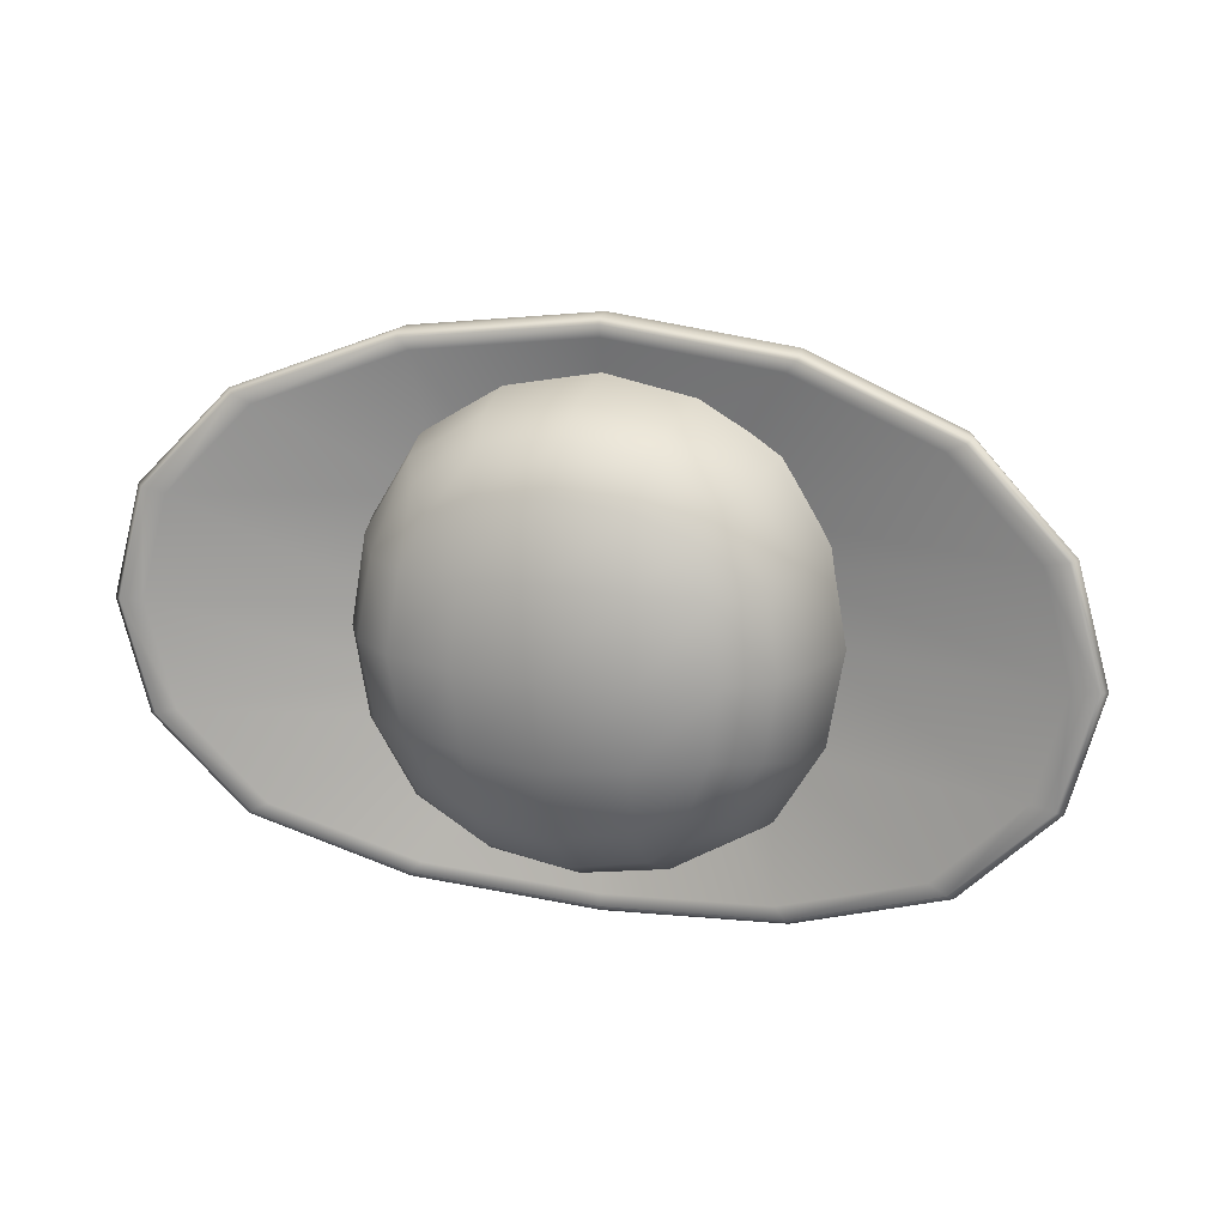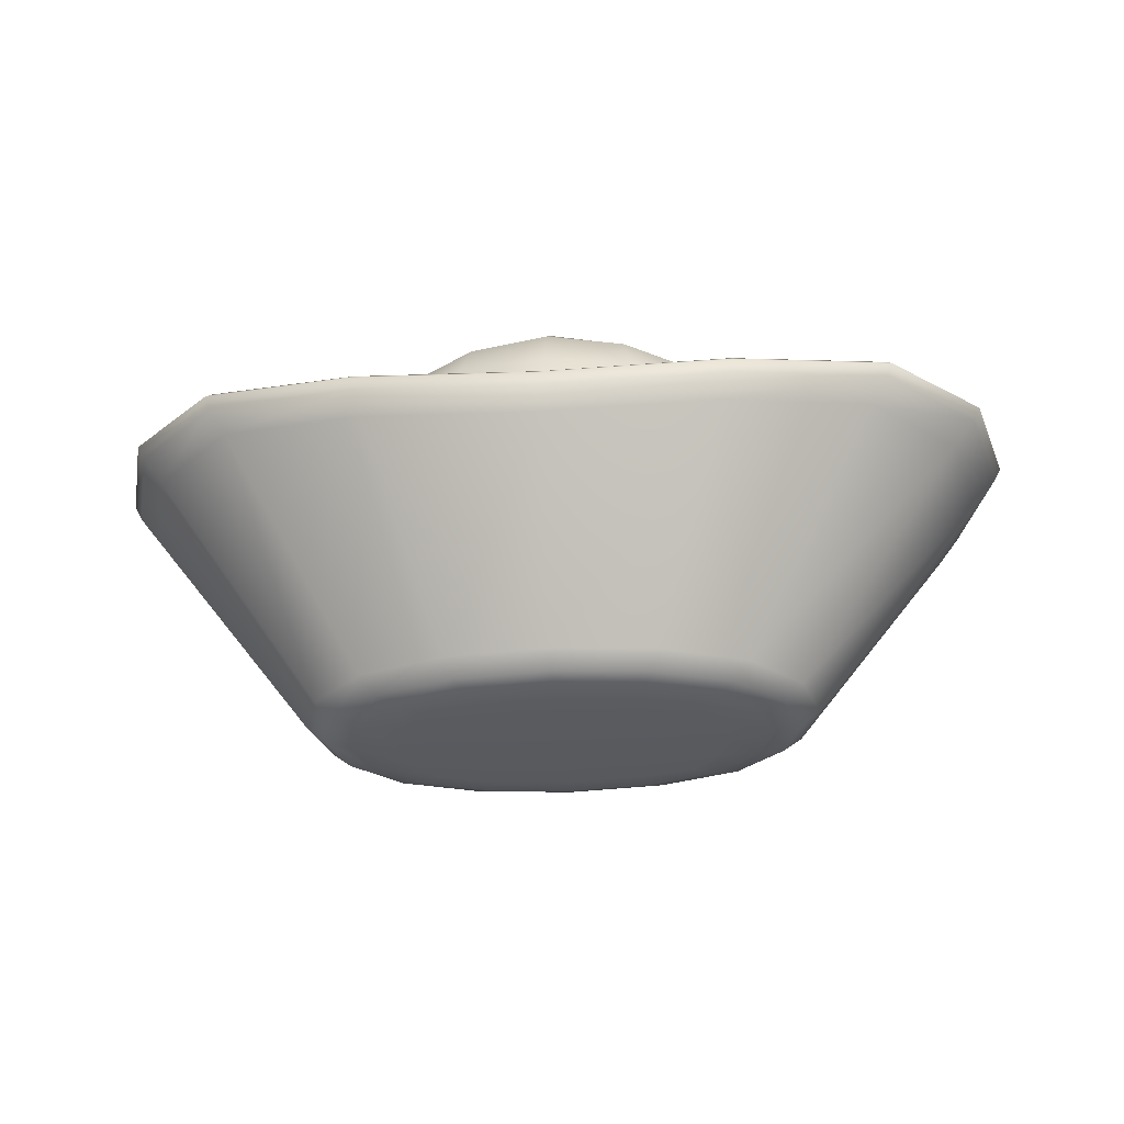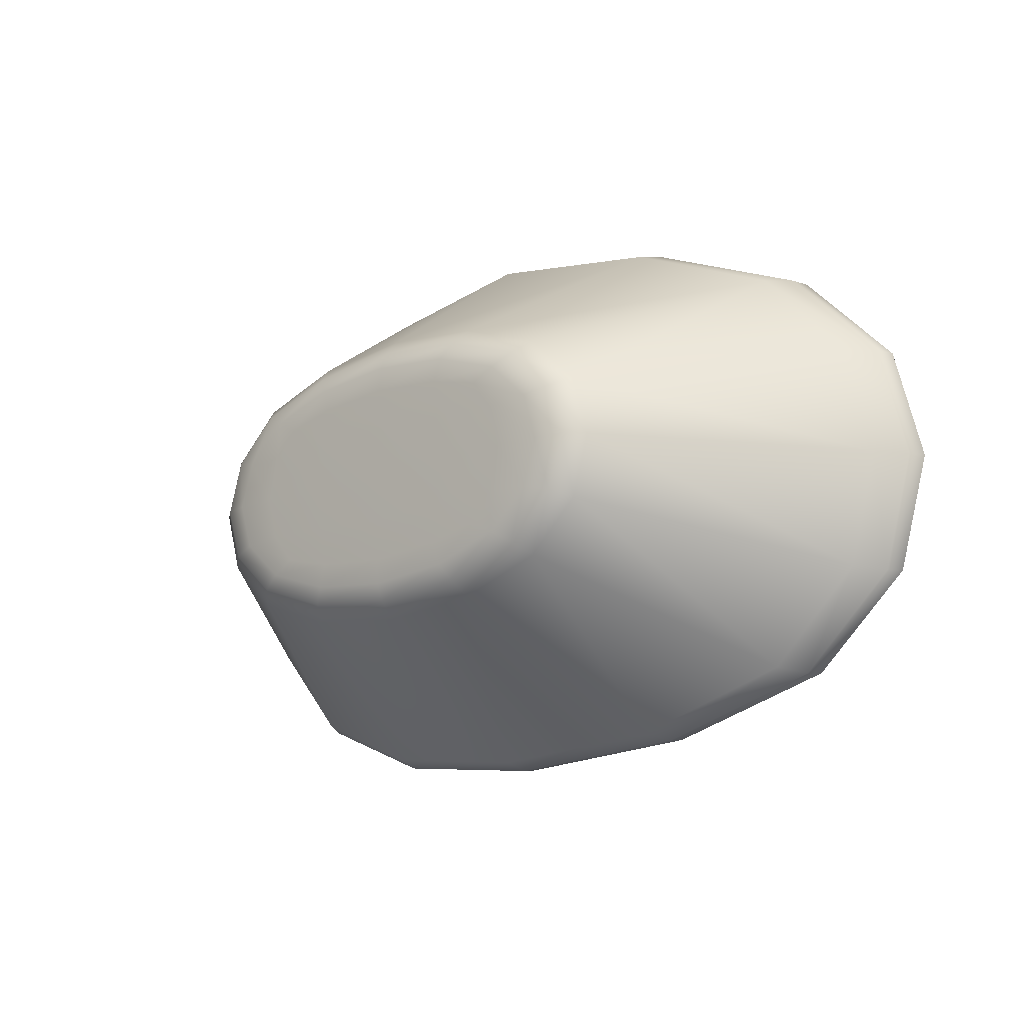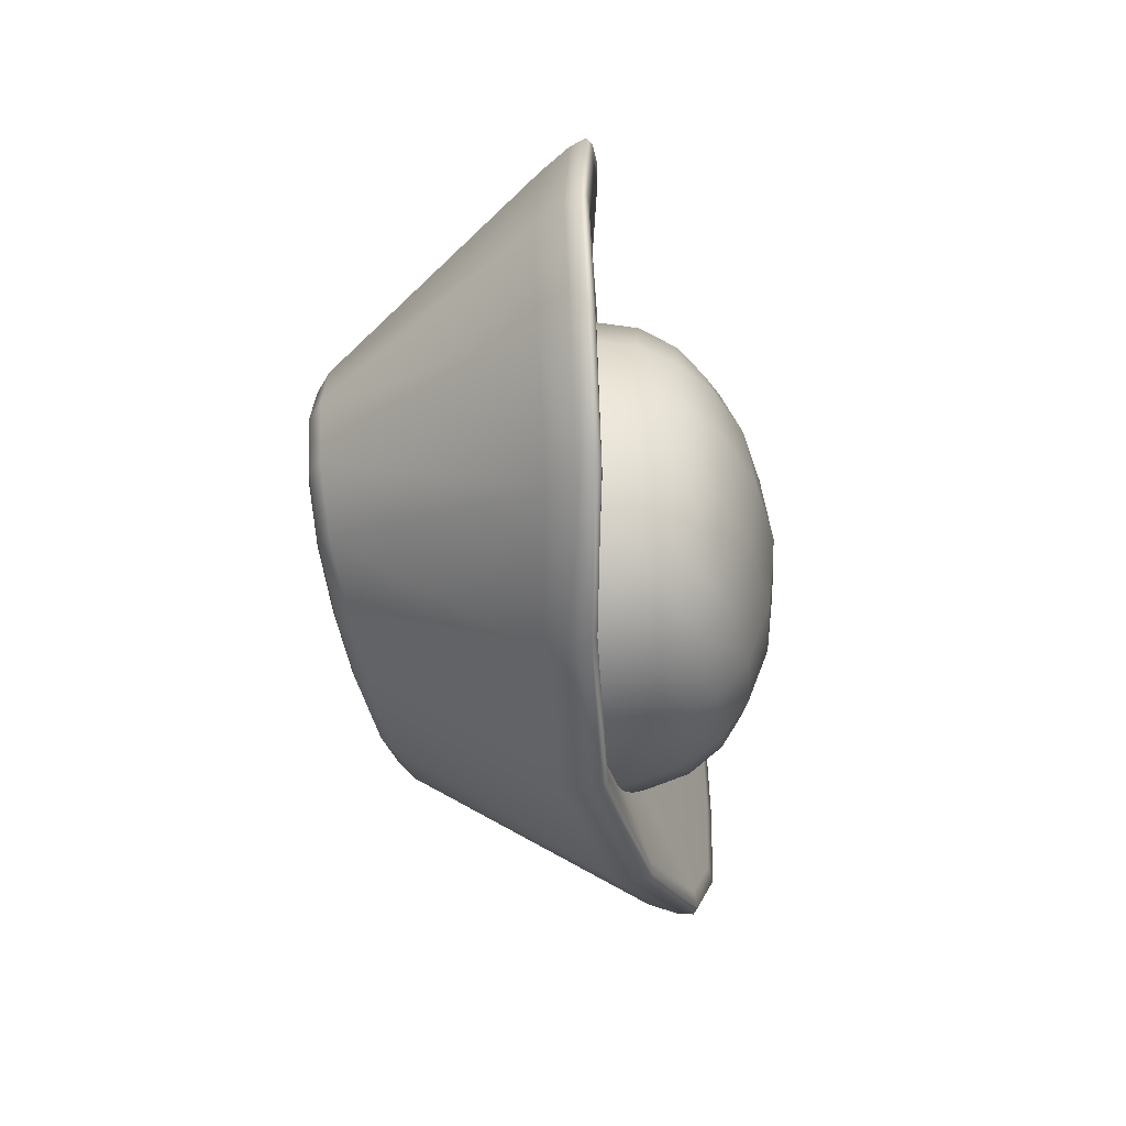
<metadata>
{"format":"obj","ext":"obj","renderer":"f3d","projection":"perspective","resolution":1024,"background":"white","views":[{"elev":17.0,"azim":-162.4,"up":"+Z"},{"elev":-31.8,"azim":-175.4,"up":"+Y"},{"elev":-14.1,"azim":40.8,"up":"+Z"},{"elev":-42.0,"azim":99.4,"up":"+Z"}]}
</metadata>
<code>
g meger3d_Char_sundries_C2_6
v -0.3343 0.0394 0.2153
v -0.3518 0.07042 0.22
v -0.1919 0.04124 0.2799
v -0.1824 0.01181 0.2737
v -4.292e-07 0.02179 0.2999
v -4.292e-07 -0.006573 0.2931
v -4.292e-07 0.03872 0.2978
v -0.1954 0.05817 0.278
v -0.3583 0.08735 0.2184
v 0.1919 0.04124 0.2799
v 0.1824 0.01181 0.2737
v 0.3518 0.07042 0.22
v 0.3343 0.0394 0.2153
v 0.3583 0.08735 0.2184
v 0.1954 0.05817 0.278
v 0.4477 0.08014 0.12
v 0.4255 0.04859 0.1175
v 0.4797 0.08014 0
v 0.4559 0.04859 0
v 0.4886 0.09708 0
v 0.456 0.09708 0.1191
v 0.4477 0.08014 -0.12
v 0.4255 0.04859 -0.1175
v 0.3518 0.07042 -0.22
v 0.3343 0.0394 -0.2153
v 0.1919 0.04124 -0.2799
v 0.1954 0.05817 -0.278
v -4.292e-07 0.03872 -0.2978
v -4.292e-07 0.02179 -0.2999
v 0.3583 0.08735 -0.2184
v 0.1824 0.01181 -0.2737
v -4.292e-07 -0.006573 -0.2931
v -0.1954 0.05817 -0.278
v -0.1919 0.04124 -0.2799
v -0.3583 0.08735 -0.2184
v -0.3518 0.07042 -0.22
v -0.1824 0.01181 -0.2737
v -0.3343 0.0394 -0.2153
v -0.4477 0.08014 -0.12
v -0.4255 0.04859 -0.1175
v -0.4797 0.08014 0
v -0.4559 0.04859 0
v -0.4886 0.09708 0
v -0.456 0.09708 -0.1191
v -0.4477 0.08014 0.12
v -0.4255 0.04859 0.1175
v -0.456 0.09708 0.1191
v -0.1983 -0.197 -0.1151
v -0.2524 -0.197 -0.06277
v -0.2705 -0.197 0
v -0.2524 -0.197 0.06277
v -0.1983 -0.197 0.1151
v -0.1082 -0.197 0.1465
v -4.292e-07 -0.197 0.1569
v 0.1082 -0.197 0.1465
v 0.1983 -0.197 0.1151
v 0.2524 -0.197 0.06277
v 0.2705 -0.197 0
v 0.2524 -0.197 -0.06277
v 0.1983 -0.197 -0.1151
v 0.1082 -0.197 -0.1465
v -4.292e-07 -0.197 -0.1569
v -0.1082 -0.197 -0.1465
v 0.25 -0.2136 0
v 0.2333 -0.2136 -0.05546
v 0.2211 -0.2207 0
v 0.2063 -0.2205 0.04824
v 0.1611 -0.2222 0.04464
v 0.1372 -0.2217 0.07526
v 0.0876 -0.2233 0.04824
v 0.09402 -0.2236 0
v -4.292e-07 -0.224 0
v -4.292e-07 -0.2236 -0.05183
v -0.0876 -0.2233 -0.04824
v -0.08135 -0.2222 -0.08852
v -0.1372 -0.2217 -0.07526
v -0.1611 -0.2222 -0.04464
v -4.292e-07 -0.2225 -0.09506
v -0.09402 -0.2236 0
v -0.1728 -0.2225 0
v 0.0876 -0.2233 -0.04824
v 0.08135 -0.2222 -0.08852
v 0.1611 -0.2222 -0.04464
v 0.1372 -0.2217 -0.07526
v 0.1728 -0.2225 0
v -4.292e-07 -0.2236 0.05183
v 0.08135 -0.2222 0.08852
v -4.292e-07 -0.2225 0.09506
v -0.0876 -0.2233 0.04824
v -0.1611 -0.2222 0.04464
v -0.08135 -0.2222 0.08852
v -0.1372 -0.2217 0.07526
v -0.2063 -0.2205 0.04824
v -0.2212 -0.2207 0
v -0.1619 -0.2204 0.08852
v -0.1833 -0.2136 0.1017
v -0.2333 -0.2136 0.05546
v -0.25 -0.2136 0
v -0.2063 -0.2205 -0.04824
v -0.1619 -0.2204 -0.08852
v -0.2333 -0.2136 -0.05546
v -0.1833 -0.2136 -0.1017
v -0.09996 -0.2136 0.1295
v -4.292e-07 -0.2136 0.1388
v -0.08824 -0.2205 0.1129
v -4.292e-07 -0.2207 0.1211
v 0.08824 -0.2205 0.1129
v 0.1619 -0.2204 0.08852
v 0.1833 -0.2136 0.1017
v 0.09996 -0.2136 0.1295
v 0.2333 -0.2136 0.05546
v -4.292e-07 0.03872 0.2978
v -4.292e-07 0.04435 0.2914
v 0.1925 0.0638 0.272
v 0.1954 0.05817 0.278
v 0.3529 0.09298 0.2137
v 0.3583 0.08735 0.2184
v 0.3344 0.09062 0.2044
v 0.1824 0.06144 0.2601
v -4.292e-07 0.04199 0.2787
v -0.1954 0.05817 0.278
v -0.1925 0.0638 0.272
v -0.3583 0.08735 0.2184
v -0.3529 0.09298 0.2137
v -0.1824 0.06144 0.2601
v -0.3344 0.09062 0.2044
v 0.4491 0.1027 0.1166
v 0.456 0.09708 0.1191
v 0.4812 0.1027 0
v 0.4886 0.09708 0
v 0.4491 0.1027 -0.1166
v 0.456 0.09708 -0.1191
v 0.3529 0.09298 -0.2137
v 0.3583 0.08735 -0.2184
v 0.1925 0.0638 -0.272
v 0.1824 0.06144 -0.2601
v -4.292e-07 0.04199 -0.2787
v -4.292e-07 0.04435 -0.2914
v -0.1824 0.06144 -0.2601
v -0.1925 0.0638 -0.272
v -0.3344 0.09062 -0.2044
v -0.3529 0.09298 -0.2137
v -4.292e-07 0.03872 -0.2978
v -0.1954 0.05817 -0.278
v -0.3583 0.08735 -0.2184
v 0.3344 0.09062 -0.2044
v 0.1954 0.05817 -0.278
v -0.4491 0.1027 -0.1166
v -0.456 0.09708 -0.1191
v -0.4812 0.1027 0
v -0.4886 0.09708 0
v -0.4491 0.1027 0.1166
v -0.456 0.09708 0.1191
v -0.4256 0.1003 0.1115
v -0.456 0.1003 0
v -0.4256 0.1003 -0.1115
v -0.1671 0.03119 -0.1132
v -0.09752 0.01458 -0.1285
v -0.1866 0.03624 -0.0664
v -0.09654 0.009954 -0.06762
v -0.1954 0.03499 0
v -0.1004 0.008395 0
v -0.1866 0.03624 0.0664
v -0.09654 0.009954 0.06762
v -0.1671 0.03119 0.1132
v -0.09752 0.01458 0.1285
v -4.292e-07 0.002598 0.07111
v -4.292e-07 0.007545 0.1356
v -4.292e-07 0.0009418 0
v 0.09654 0.009954 0.06762
v 0.09752 0.01458 0.1285
v 0.1866 0.03624 0.0664
v 0.1671 0.03119 0.1132
v 0.1954 0.03499 0
v 0.1004 0.008395 0
v 0.09654 0.009954 -0.06762
v -4.292e-07 0.002598 -0.07111
v 0.1866 0.03624 -0.0664
v 0.1671 0.03119 -0.1132
v 0.09752 0.01458 -0.1285
v -4.292e-07 0.007545 -0.1356
v 0.4256 0.1003 -0.1115
v 0.456 0.1003 0
v 0.4256 0.1003 0.1115
v 0.2063 -0.2205 -0.04824
v 0.1619 -0.2204 -0.08852
v 0.1833 -0.2136 -0.1017
v 0.09996 -0.2136 -0.1295
v -4.292e-07 -0.2136 -0.1388
v -0.09996 -0.2136 -0.1295
v 0.08824 -0.2205 -0.1129
v -4.292e-07 -0.2207 -0.1211
v -0.08824 -0.2205 -0.1129
v 0.456 0.09708 -0.1191
v -0.1797 0.005861 0.1819
v -0.1752 0.05962 0.1774
v -0.09544 0.05176 0.2264
v -0.09777 -0.00986 0.2327
v -4.292e-07 0.04653 0.2429
v -4.292e-07 -0.02032 0.25
v -4.292e-07 0.1068 0.2301
v -0.09067 0.1071 0.2146
v -0.1663 0.108 0.1684
v 0.09544 0.05176 0.2264
v 0.09777 -0.00986 0.2327
v 0.1752 0.05962 0.1774
v 0.1797 0.005861 0.1819
v 0.1663 0.108 0.1684
v 0.09067 0.1071 0.2146
v 0.08103 0.1497 0.1921
v -4.292e-07 0.1538 0.206
v 0.1487 0.1457 0.1506
v 0.1264 0.1702 0.1281
v 0.075 0.1817 0.1506
v -4.292e-07 0.1891 0.1617
v -0.08104 0.1497 0.1921
v -0.1487 0.1457 0.1506
v -0.075 0.1817 0.1506
v -0.1264 0.1702 0.1281
v -0.08104 0.2048 0.08207
v -0.1487 0.1817 0.07596
v -4.292e-07 0.2141 0.08818
v -4.292e-07 0.224 0
v -0.08707 0.2141 0
v -0.1597 0.1891 0
v 0.08103 0.2048 0.08207
v 0.1487 0.1817 0.07596
v 0.1597 0.1891 0
v 0.08707 0.2141 0
v 0.08103 0.2048 -0.08207
v -4.292e-07 0.2141 -0.08818
v 0.1487 0.1817 -0.07596
v 0.1264 0.1702 -0.1281
v 0.075 0.1817 -0.1506
v -4.292e-07 0.1891 -0.1617
v -0.08104 0.2048 -0.08207
v -0.1487 0.1817 -0.07596
v -0.075 0.1817 -0.1506
v -0.1264 0.1702 -0.1281
v -0.08104 0.1497 -0.1921
v -0.1487 0.1457 -0.1506
v -4.292e-07 0.1538 -0.206
v -4.292e-07 0.1068 -0.2301
v -0.09067 0.1071 -0.2146
v -0.1663 0.108 -0.1684
v 0.08103 0.1497 -0.1921
v 0.1487 0.1457 -0.1506
v 0.1663 0.108 -0.1684
v 0.09067 0.1071 -0.2146
v 0.09544 0.05176 -0.2264
v -4.292e-07 0.04653 -0.2429
v 0.1752 0.05962 -0.1774
v 0.1797 0.005861 -0.1819
v 0.09777 -0.00986 -0.2327
v -4.292e-07 -0.02032 -0.25
v -0.09544 0.05176 -0.2264
v -0.1752 0.05962 -0.1774
v -0.09777 -0.00986 -0.2327
v -0.1797 0.005861 -0.1819
v 0.2298 0.0112 -0.09902
v 0.2235 0.06229 -0.09666
v 0.2469 0.01127 0
v 0.2398 0.06233 0
v 0.2298 0.0112 0.09902
v 0.2235 0.06229 0.09666
v 0.2272 0.1107 0
v 0.2119 0.1097 0.09183
v 0.2119 0.1097 -0.09183
v 0.1897 0.1497 -0.08207
v 0.2034 0.1538 0
v 0.1897 0.1497 0.08207
v -0.2235 0.06229 -0.09666
v -0.2298 0.0112 -0.09902
v -0.2398 0.06233 0
v -0.2469 0.01127 0
v -0.2272 0.1107 0
v -0.2119 0.1097 -0.09183
v -0.2235 0.06229 0.09666
v -0.2298 0.0112 0.09902
v -0.2119 0.1097 0.09183
v -0.1897 0.1497 0.08207
v -0.2034 0.1538 0
v -0.1897 0.1497 -0.08207
g meger3d_Char_sundries_C2_6_0
f 3 2 1
f 4 3 1
f 5 3 4
f 6 5 4
f 5 7 3
f 7 8 3
f 3 8 2
f 8 9 2
f 10 5 6
f 11 10 6
f 12 10 11
f 13 12 11
f 12 14 10
f 14 15 10
f 15 7 5
f 10 15 5
f 16 12 13
f 17 16 13
f 18 16 17
f 19 18 17
f 18 20 16
f 20 21 16
f 21 14 12
f 16 21 12
f 22 18 19
f 23 22 19
f 24 22 23
f 25 24 23
f 24 25 26
f 24 26 27
f 27 26 28
f 26 29 28
f 30 24 27
f 24 30 22
f 25 31 26
f 26 31 29
f 31 32 29
f 28 29 33
f 29 34 33
f 29 32 34
f 33 34 35
f 34 36 35
f 32 37 34
f 34 37 36
f 37 38 36
f 39 36 38
f 40 39 38
f 41 39 40
f 42 41 40
f 41 43 39
f 43 44 39
f 44 35 36
f 39 44 36
f 45 41 42
f 46 45 42
f 2 45 46
f 1 2 46
f 2 9 45
f 9 47 45
f 47 43 41
f 45 47 41
f 40 38 48
f 38 37 48
f 49 40 48
f 42 40 49
f 50 42 49
f 46 42 50
f 51 46 50
f 1 46 51
f 52 1 51
f 52 53 1
f 53 4 1
f 6 4 53
f 54 6 53
f 11 6 54
f 55 11 54
f 13 11 55
f 56 13 55
f 56 57 13
f 57 17 13
f 19 17 57
f 58 19 57
f 23 19 58
f 59 23 58
f 25 23 59
f 60 25 59
f 25 60 31
f 60 61 31
f 31 61 32
f 61 62 32
f 32 62 37
f 62 63 37
f 37 63 48
f 59 58 64
f 65 59 64
f 60 59 65
f 65 64 66
f 66 64 67
f 66 67 68
f 68 67 69
f 68 69 70
f 68 70 71
f 71 70 72
f 71 72 73
f 73 72 74
f 73 74 75
f 75 74 76
f 74 77 76
f 78 73 75
f 72 79 74
f 74 79 77
f 79 80 77
f 81 73 78
f 81 71 73
f 82 81 78
f 83 81 82
f 84 83 82
f 85 71 81
f 83 85 81
f 70 86 72
f 72 86 79
f 70 87 86
f 69 87 70
f 87 88 86
f 79 89 80
f 86 89 79
f 86 88 89
f 89 90 80
f 88 91 89
f 89 91 90
f 91 92 90
f 90 93 80
f 93 94 80
f 95 93 90
f 92 95 90
f 95 96 93
f 96 97 93
f 93 97 94
f 97 98 94
f 94 98 99
f 94 99 77
f 77 99 76
f 99 100 76
f 80 94 77
f 98 101 99
f 99 101 100
f 101 102 100
f 97 51 98
f 51 50 98
f 98 50 101
f 52 51 97
f 96 52 97
f 101 49 102
f 50 49 101
f 49 48 102
f 103 96 95
f 53 52 96
f 103 53 96
f 54 53 103
f 104 54 103
f 104 103 105
f 106 104 105
f 106 105 91
f 91 105 92
f 105 95 92
f 105 103 95
f 88 106 91
f 107 106 88
f 87 107 88
f 108 107 87
f 69 108 87
f 108 109 107
f 109 110 107
f 110 104 106
f 107 110 106
f 55 54 104
f 110 55 104
f 56 55 110
f 109 56 110
f 67 108 69
f 111 109 108
f 67 111 108
f 64 111 67
f 57 56 109
f 111 57 109
f 58 57 111
f 64 58 111
f 114 113 112
f 115 114 112
f 116 114 115
f 117 116 115
f 116 118 114
f 118 119 114
f 114 119 113
f 119 120 113
f 112 113 121
f 113 122 121
f 113 120 122
f 121 122 123
f 122 124 123
f 120 125 122
f 122 125 124
f 125 126 124
f 127 116 117
f 128 127 117
f 129 127 128
f 130 129 128
f 131 129 130
f 132 131 130
f 133 131 132
f 134 133 132
f 133 134 135
f 133 135 136
f 136 135 137
f 135 138 137
f 137 138 139
f 138 140 139
f 139 140 141
f 140 142 141
f 138 143 140
f 143 144 140
f 140 144 142
f 144 145 142
f 146 133 136
f 133 146 131
f 134 147 135
f 147 143 138
f 135 147 138
f 148 142 145
f 149 148 145
f 150 148 149
f 151 150 149
f 152 150 151
f 153 152 151
f 124 152 153
f 123 124 153
f 124 126 152
f 126 154 152
f 152 154 150
f 154 155 150
f 150 155 148
f 155 156 148
f 148 156 142
f 156 141 142
f 141 156 157
f 141 157 139
f 157 158 139
f 158 157 159
f 156 159 157
f 160 158 159
f 160 159 161
f 161 159 156
f 155 161 156
f 162 160 161
f 162 161 163
f 163 161 155
f 154 163 155
f 164 162 163
f 164 163 165
f 165 163 154
f 126 165 154
f 166 164 165
f 167 164 166
f 168 167 166
f 169 162 164
f 167 169 164
f 170 167 168
f 171 170 168
f 172 170 171
f 173 172 171
f 172 174 170
f 174 175 170
f 175 169 167
f 170 175 167
f 175 176 169
f 176 177 169
f 169 177 162
f 178 176 175
f 174 178 175
f 178 179 176
f 179 180 176
f 176 180 177
f 180 181 177
f 177 181 160
f 177 160 162
f 181 158 160
f 173 171 119
f 119 171 120
f 171 168 120
f 120 168 125
f 168 166 125
f 125 166 126
f 166 165 126
f 179 178 182
f 182 178 183
f 182 183 129
f 131 182 129
f 146 182 131
f 129 183 127
f 183 184 127
f 127 184 116
f 184 118 116
f 118 184 173
f 118 173 119
f 184 172 173
f 174 172 184
f 183 174 184
f 178 174 183
f 146 179 182
f 146 136 179
f 136 180 179
f 181 180 136
f 137 181 136
f 158 181 137
f 139 158 137
f 85 68 71
f 85 66 68
f 185 66 85
f 83 185 85
f 186 185 83
f 84 186 83
f 186 187 185
f 187 65 185
f 185 65 66
f 187 60 65
f 60 187 61
f 187 188 61
f 187 186 188
f 61 188 62
f 188 189 62
f 62 189 63
f 189 190 63
f 63 190 48
f 190 102 48
f 188 191 189
f 186 191 188
f 186 84 191
f 191 192 189
f 189 192 190
f 84 82 191
f 191 82 192
f 82 78 192
f 190 193 102
f 192 193 190
f 192 78 193
f 193 100 102
f 78 75 193
f 193 75 100
f 75 76 100
f 30 194 22
f 22 194 18
f 194 20 18
f 197 196 195
f 198 197 195
f 199 197 198
f 200 199 198
f 199 201 197
f 201 202 197
f 197 202 196
f 202 203 196
f 204 199 200
f 205 204 200
f 206 204 205
f 207 206 205
f 206 208 204
f 208 209 204
f 209 201 199
f 204 209 199
f 209 210 201
f 210 211 201
f 201 211 202
f 212 210 209
f 208 212 209
f 212 213 210
f 213 214 210
f 210 214 211
f 214 215 211
f 202 216 203
f 211 216 202
f 211 215 216
f 216 217 203
f 215 218 216
f 216 218 217
f 218 219 217
f 218 220 219
f 220 221 219
f 222 220 218
f 215 222 218
f 222 223 220
f 223 224 220
f 220 224 221
f 224 225 221
f 226 222 215
f 214 226 215
f 227 226 214
f 213 227 214
f 227 213 212
f 227 228 226
f 228 229 226
f 229 223 222
f 226 229 222
f 229 230 223
f 230 231 223
f 223 231 224
f 232 230 229
f 228 232 229
f 232 233 230
f 233 234 230
f 230 234 231
f 234 235 231
f 224 236 225
f 231 236 224
f 231 235 236
f 236 237 225
f 235 238 236
f 236 238 237
f 238 239 237
f 238 240 239
f 240 241 239
f 237 239 241
f 242 240 238
f 235 242 238
f 242 243 240
f 243 244 240
f 240 244 241
f 244 245 241
f 246 242 235
f 234 246 235
f 247 246 234
f 233 247 234
f 247 248 246
f 248 249 246
f 249 243 242
f 246 249 242
f 249 250 243
f 250 251 243
f 243 251 244
f 252 250 249
f 248 252 249
f 252 253 250
f 253 254 250
f 250 254 251
f 254 255 251
f 244 256 245
f 251 256 244
f 251 255 256
f 256 257 245
f 255 258 256
f 256 258 257
f 258 259 257
f 253 252 260
f 252 261 260
f 252 248 261
f 260 261 262
f 261 263 262
f 262 263 264
f 263 265 264
f 264 265 207
f 265 206 207
f 263 266 265
f 266 267 265
f 265 267 206
f 267 208 206
f 268 266 263
f 261 268 263
f 248 268 261
f 268 269 266
f 269 270 266
f 266 270 267
f 247 269 268
f 248 247 268
f 247 233 269
f 233 232 269
f 269 232 270
f 232 228 270
f 267 271 208
f 270 271 267
f 270 228 271
f 271 212 208
f 228 227 271
f 271 227 212
f 272 257 259
f 273 272 259
f 274 272 273
f 275 274 273
f 274 276 272
f 276 277 272
f 272 277 257
f 277 245 257
f 278 274 275
f 279 278 275
f 196 278 279
f 195 196 279
f 196 203 278
f 203 280 278
f 280 276 274
f 278 280 274
f 280 281 276
f 281 282 276
f 276 282 277
f 217 281 280
f 203 217 280
f 217 219 281
f 219 221 281
f 281 221 282
f 221 225 282
f 277 283 245
f 282 283 277
f 282 225 283
f 283 241 245
f 225 237 283
f 283 237 241

</code>
